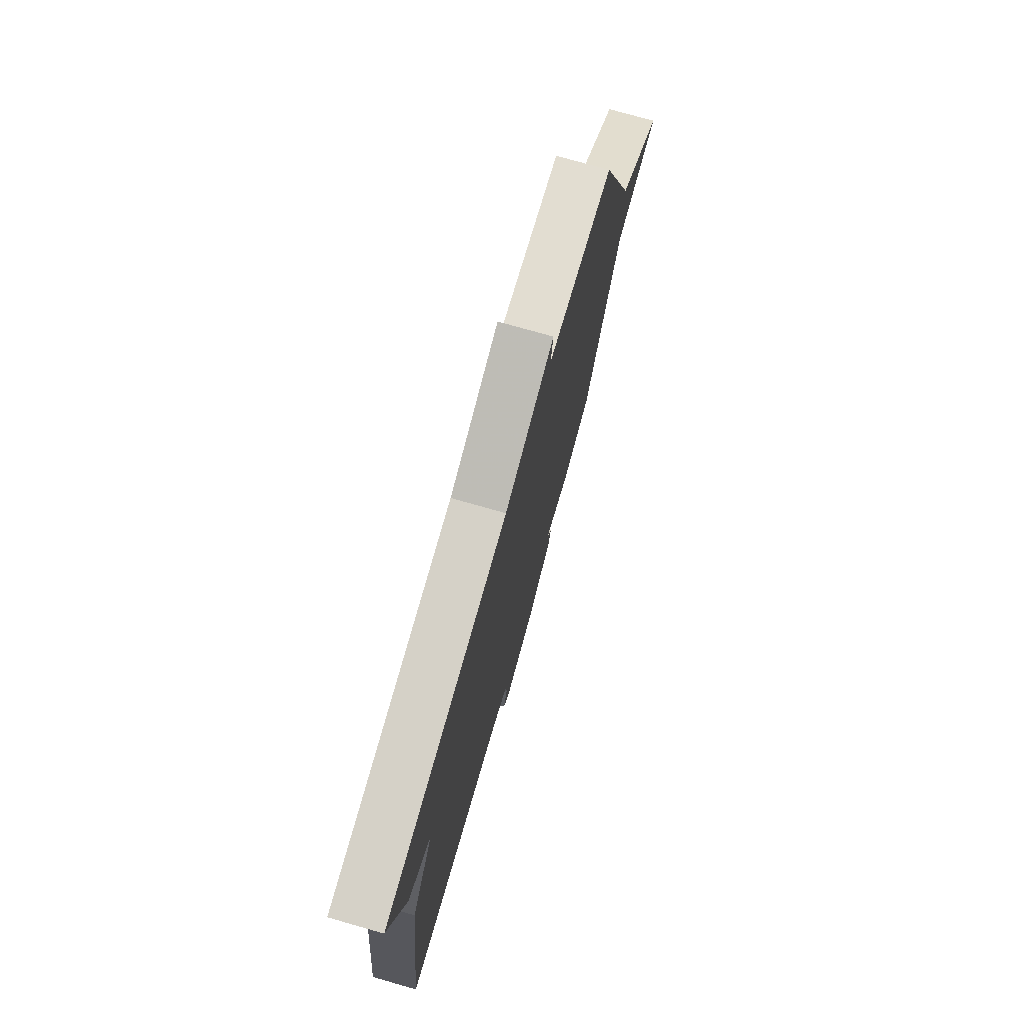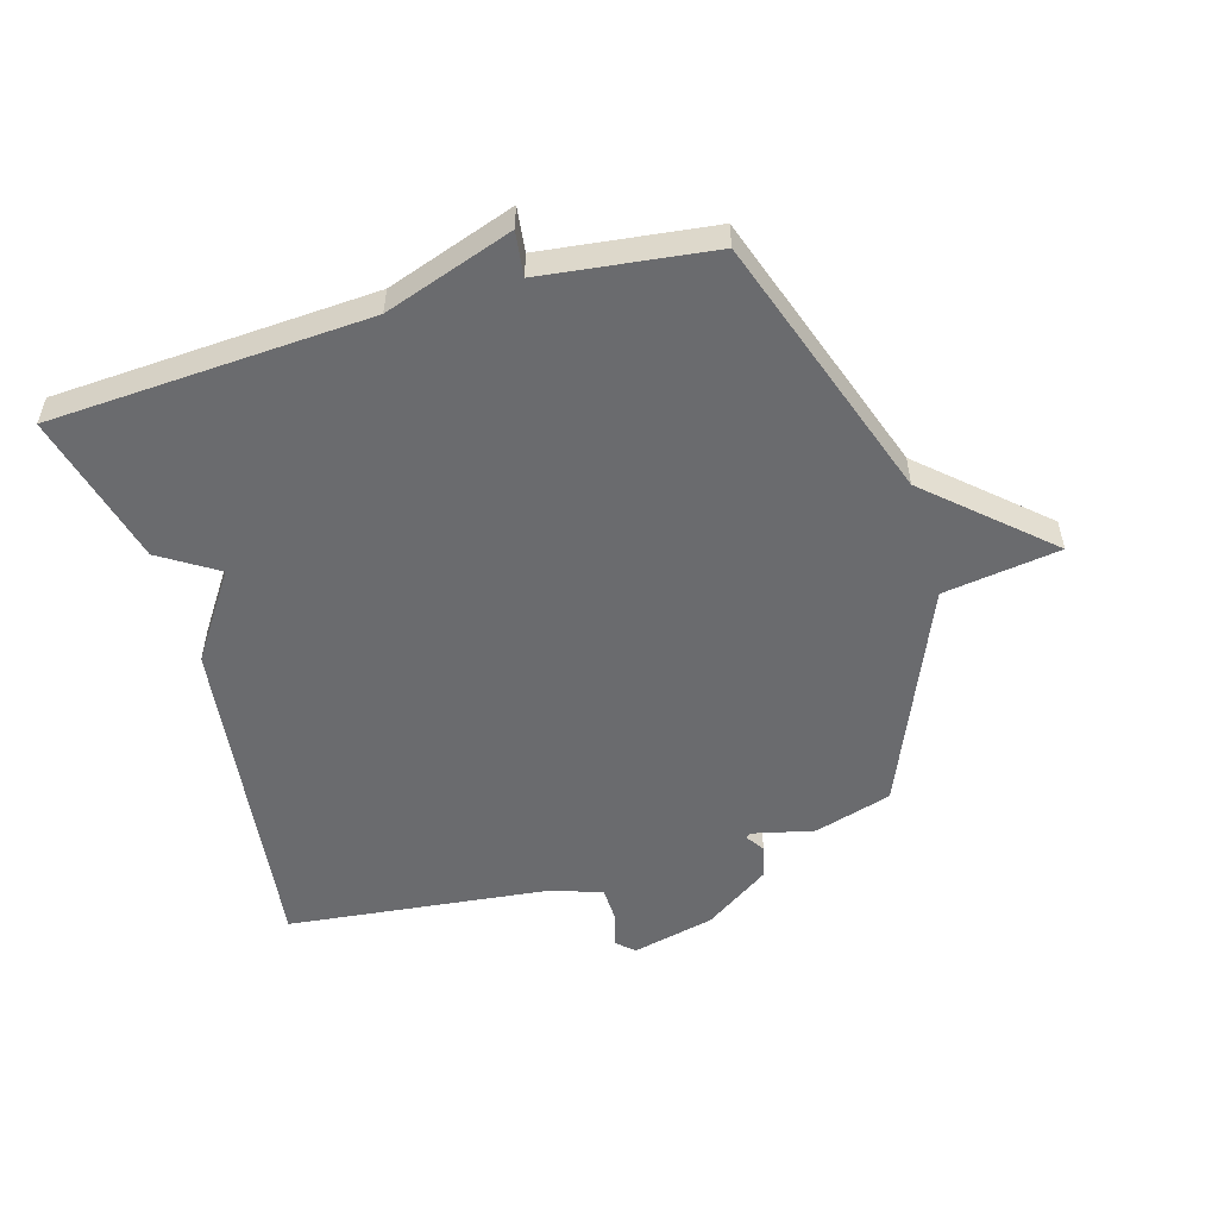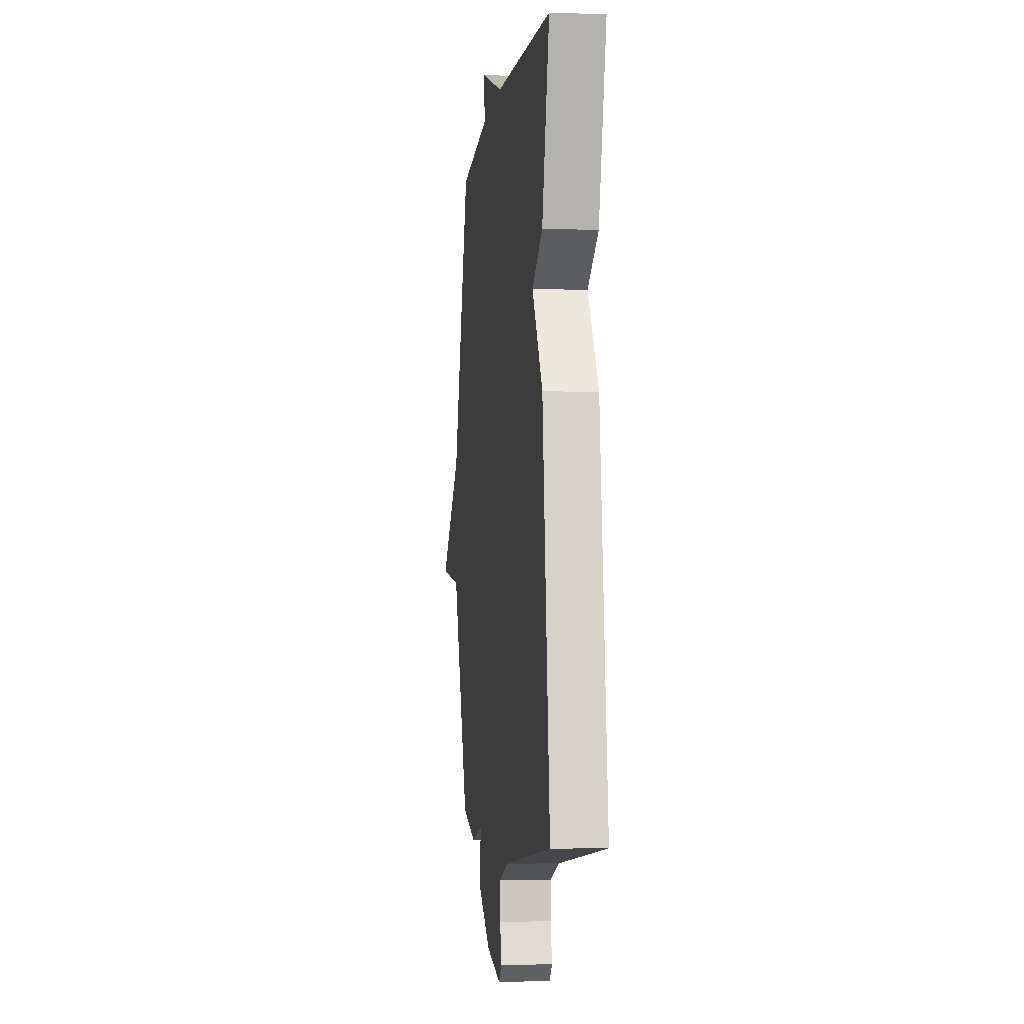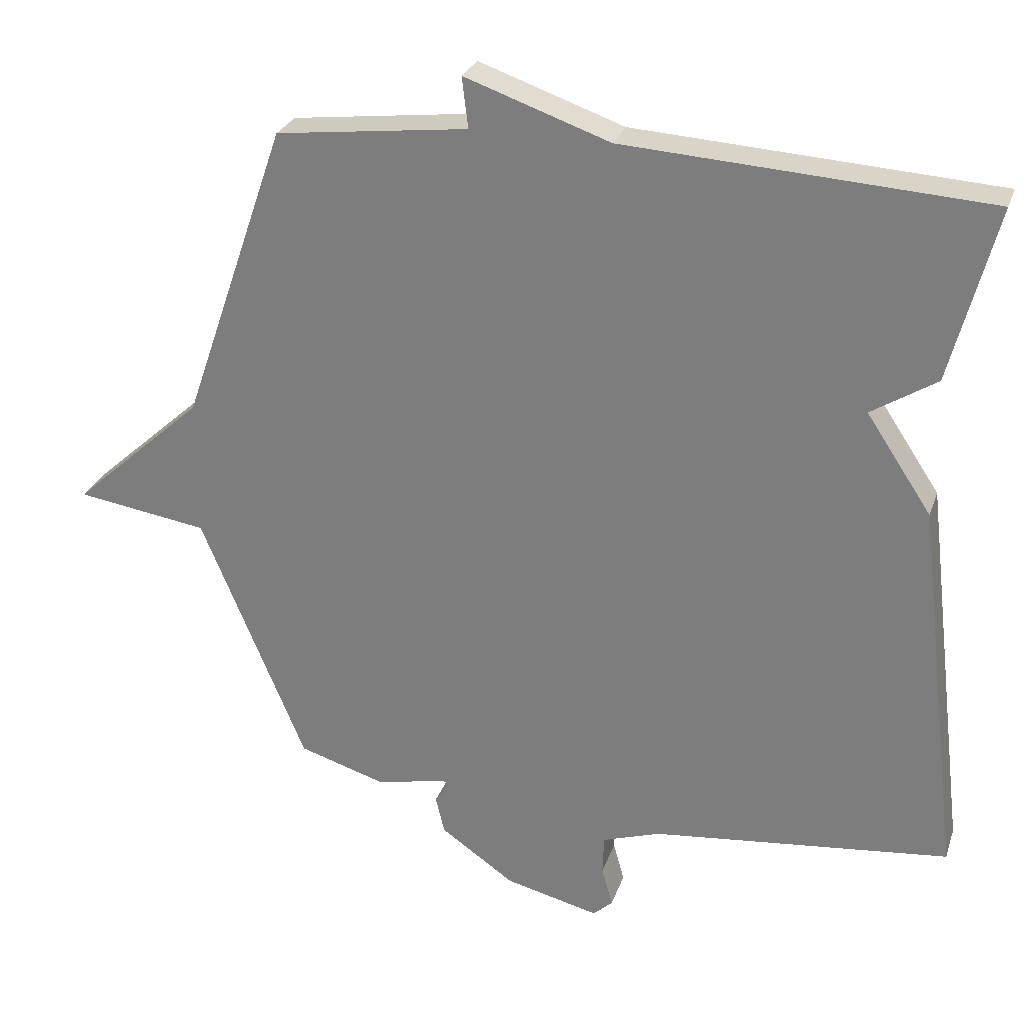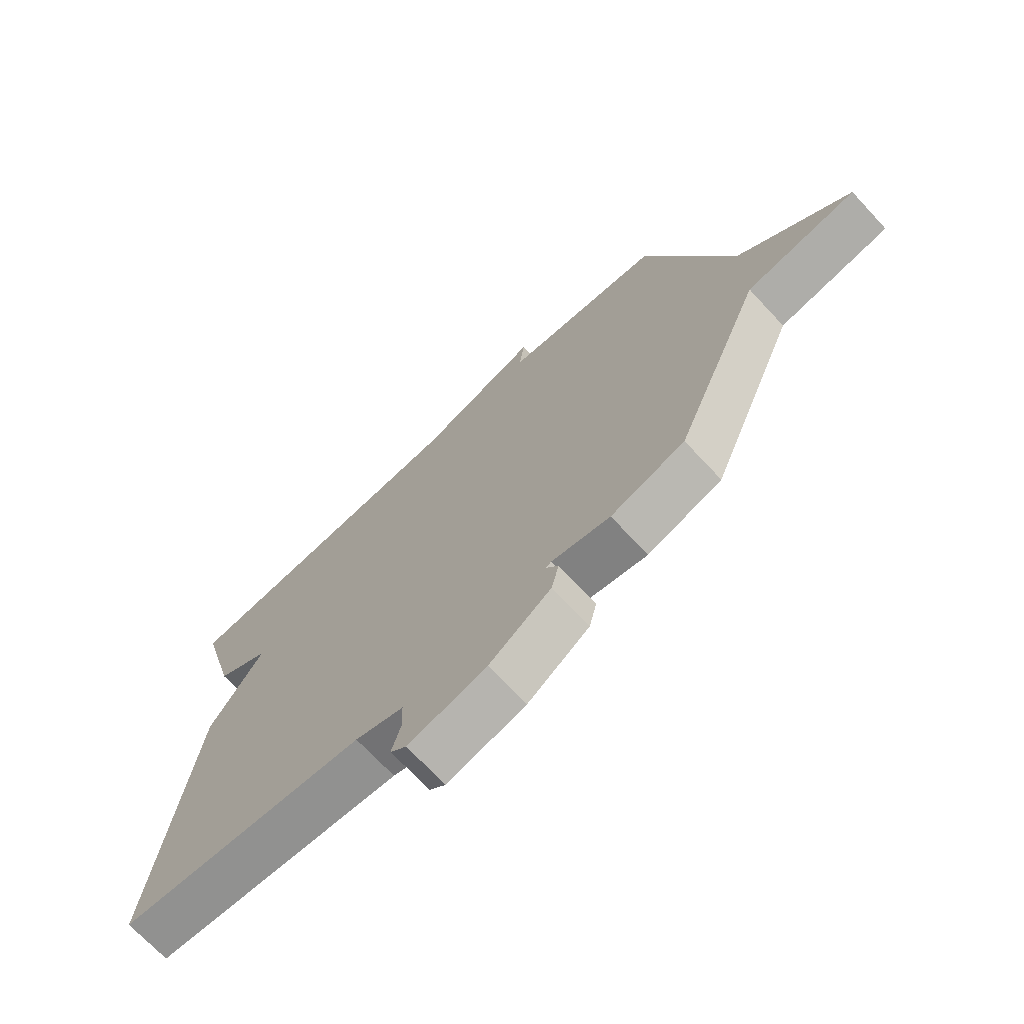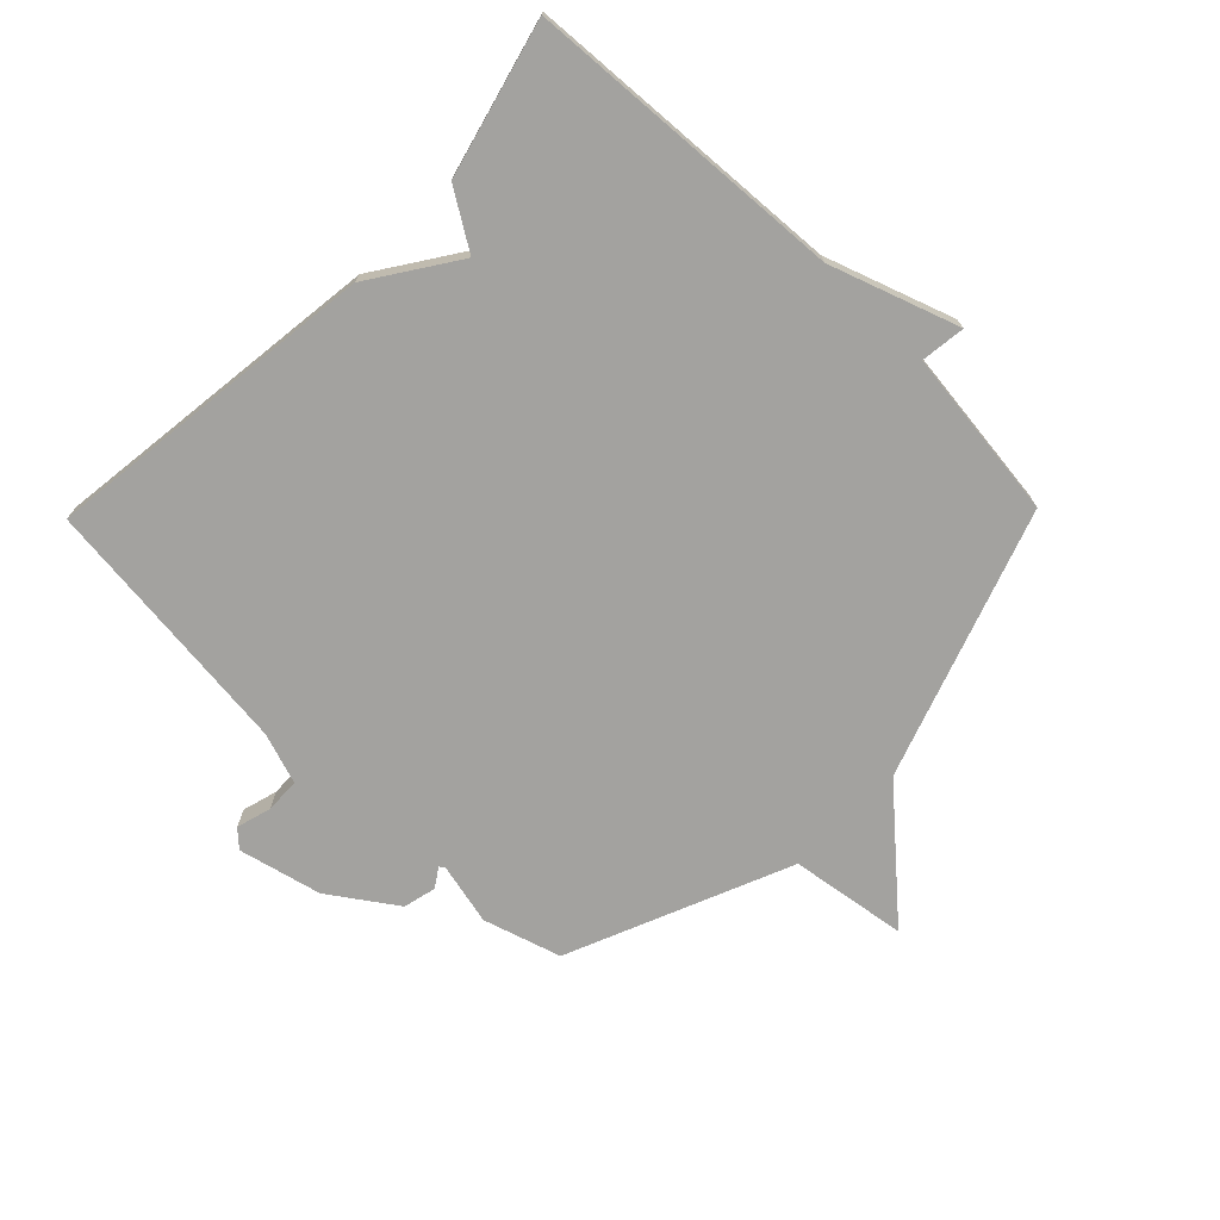
<metadata>
{"format":"obj","ext":"obj","renderer":"f3d","projection":"perspective","resolution":1024,"background":"white","views":[{"elev":75.5,"azim":-74.1,"up":"+Z"},{"elev":-53.4,"azim":16.0,"up":"+Y"},{"elev":-4.2,"azim":-96.8,"up":"+Z"},{"elev":27.1,"azim":-163.0,"up":"+Z"},{"elev":-70.8,"azim":43.0,"up":"+Z"},{"elev":-72.6,"azim":-44.3,"up":"+Y"}]}
</metadata>
<code>
v 0.5 0.07 -0.5
v 0.373 0.07 -0.539
v 0.272 0.07 -0.516
v 0.263 0.07 -0.522
v 0.284 0.07 -0.553
v 0.271 0.07 -0.607
v 0.164 0.07 -0.681
v 0.028 0.07 -0.714
v 0 0.07 -0.688
v 0.016 0.07 -0.631
v 0.014 0.07 -0.574
v -0.07 0.07 -0.546
v -0.5 0.07 -0.5
v -0.434 0.07 0.049
v -0.34 0.07 0.19
v -0.434 0.07 0.249
v -0.5 0.07 0.5
v 0.022 0.07 0.533
v 0.231 0.07 0.606
v 0.222 0.07 0.533
v 0.5 0.07 0.5
v 0.652 0.07 0.064
v 0.843 0.07 -0.107
v 0.652 0.07 -0.136
v 0.5 0 -0.5
v 0.373 0 -0.539
v 0.272 0 -0.516
v 0.263 0 -0.522
v 0.284 0 -0.553
v 0.271 0 -0.607
v 0.164 0 -0.681
v 0.028 0 -0.714
v 0 0 -0.688
v 0.016 0 -0.631
v 0.014 0 -0.574
v -0.07 0 -0.546
v -0.5 0 -0.5
v -0.434 0 0.049
v -0.34 0 0.19
v -0.434 0 0.249
v -0.5 0 0.5
v 0.022 0 0.533
v 0.231 0 0.606
v 0.222 0 0.533
v 0.5 0 0.5
v 0.652 0 0.064
v 0.843 0 -0.107
v 0.652 0 -0.136
f 22 23 24
f 1 2 3
f 24 1 3
f 22 24 3
f 21 22 3
f 20 21 3
f 18 19 20
f 17 18 20
f 16 17 20
f 15 16 20
f 20 3 4
f 15 20 4
f 14 15 4
f 13 14 4
f 12 13 4
f 4 5 6
f 12 4 6
f 11 12 6
f 6 7 8
f 11 6 8
f 10 11 8
f 8 9 10
f 48 47 46
f 27 26 25
f 27 25 48
f 27 48 46
f 27 46 45
f 27 45 44
f 44 43 42
f 44 42 41
f 44 41 40
f 44 40 39
f 28 27 44
f 28 44 39
f 28 39 38
f 28 38 37
f 28 37 36
f 30 29 28
f 30 28 36
f 30 36 35
f 32 31 30
f 32 30 35
f 32 35 34
f 34 33 32
f 1 25 26 2
f 2 26 27 3
f 3 27 28 4
f 4 28 29 5
f 5 29 30 6
f 6 30 31 7
f 7 31 32 8
f 8 32 33 9
f 9 33 34 10
f 10 34 35 11
f 11 35 36 12
f 12 36 37 13
f 13 37 38 14
f 14 38 39 15
f 15 39 40 16
f 16 40 41 17
f 17 41 42 18
f 18 42 43 19
f 19 43 44 20
f 20 44 45 21
f 21 45 46 22
f 22 46 47 23
f 23 47 48 24
f 24 48 25 1

</code>
